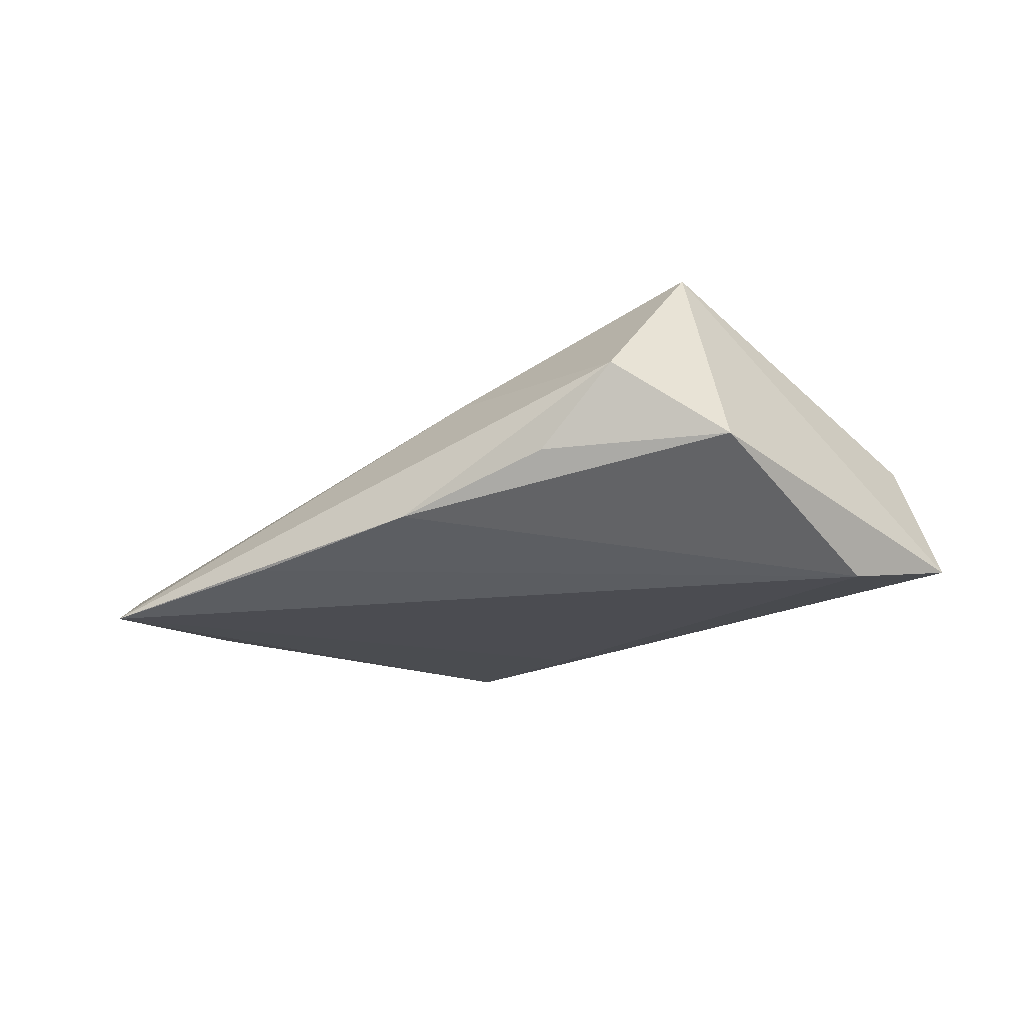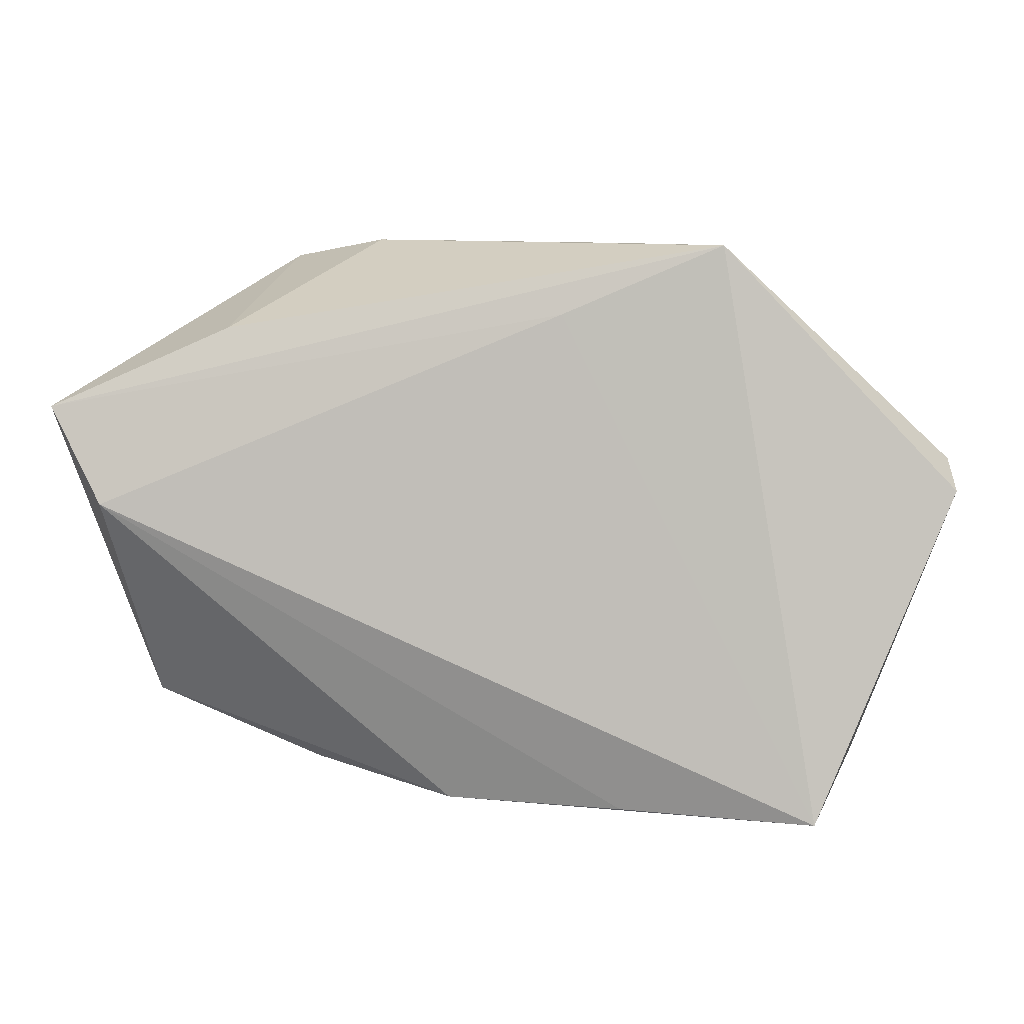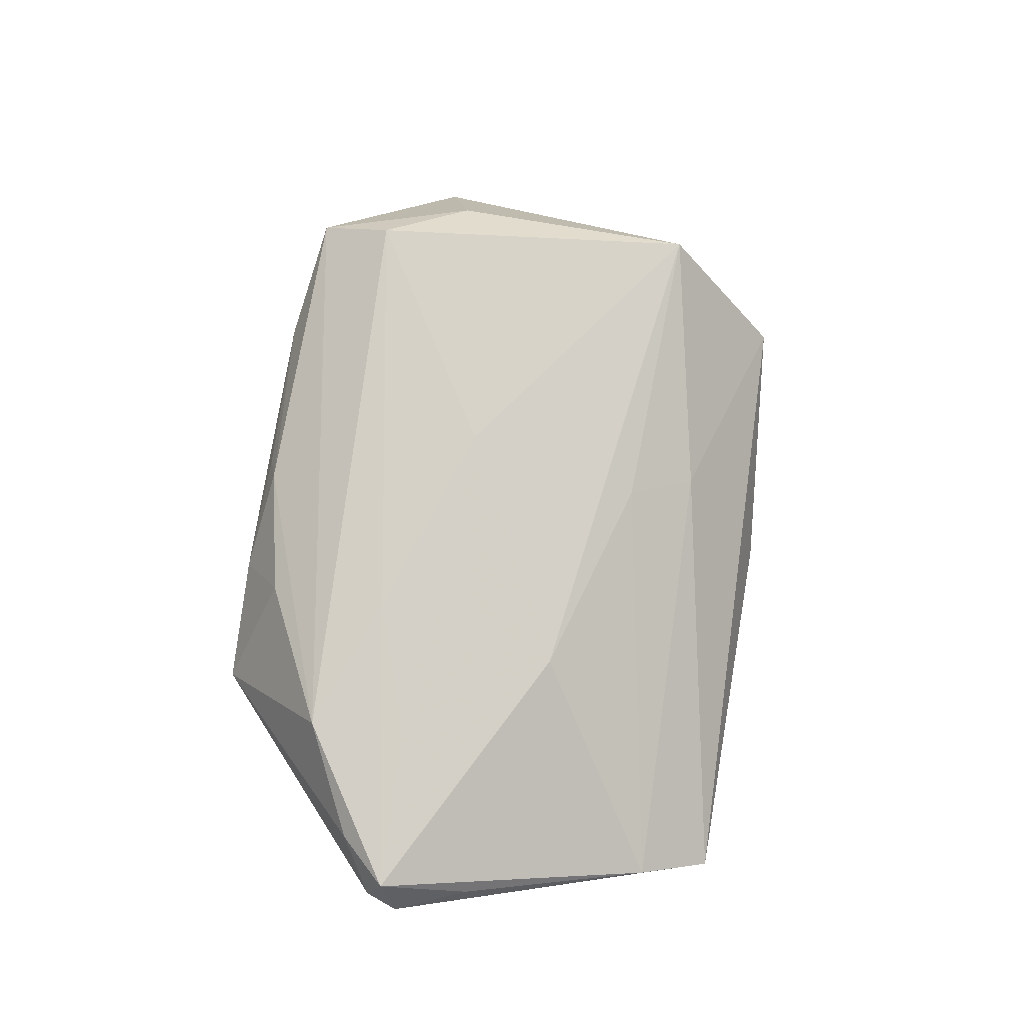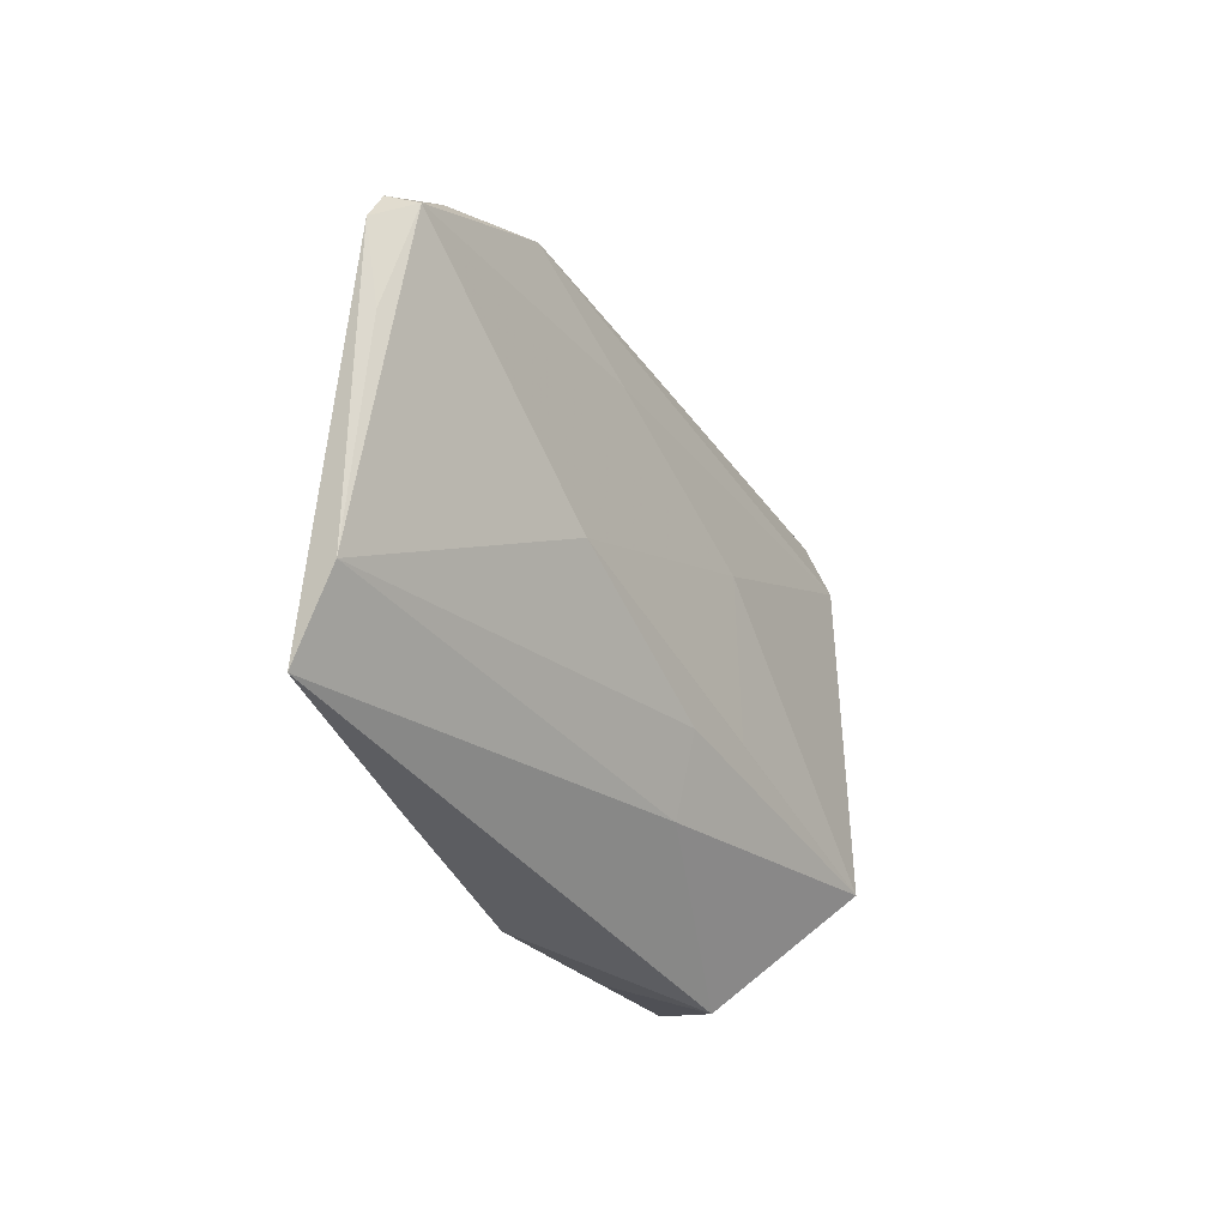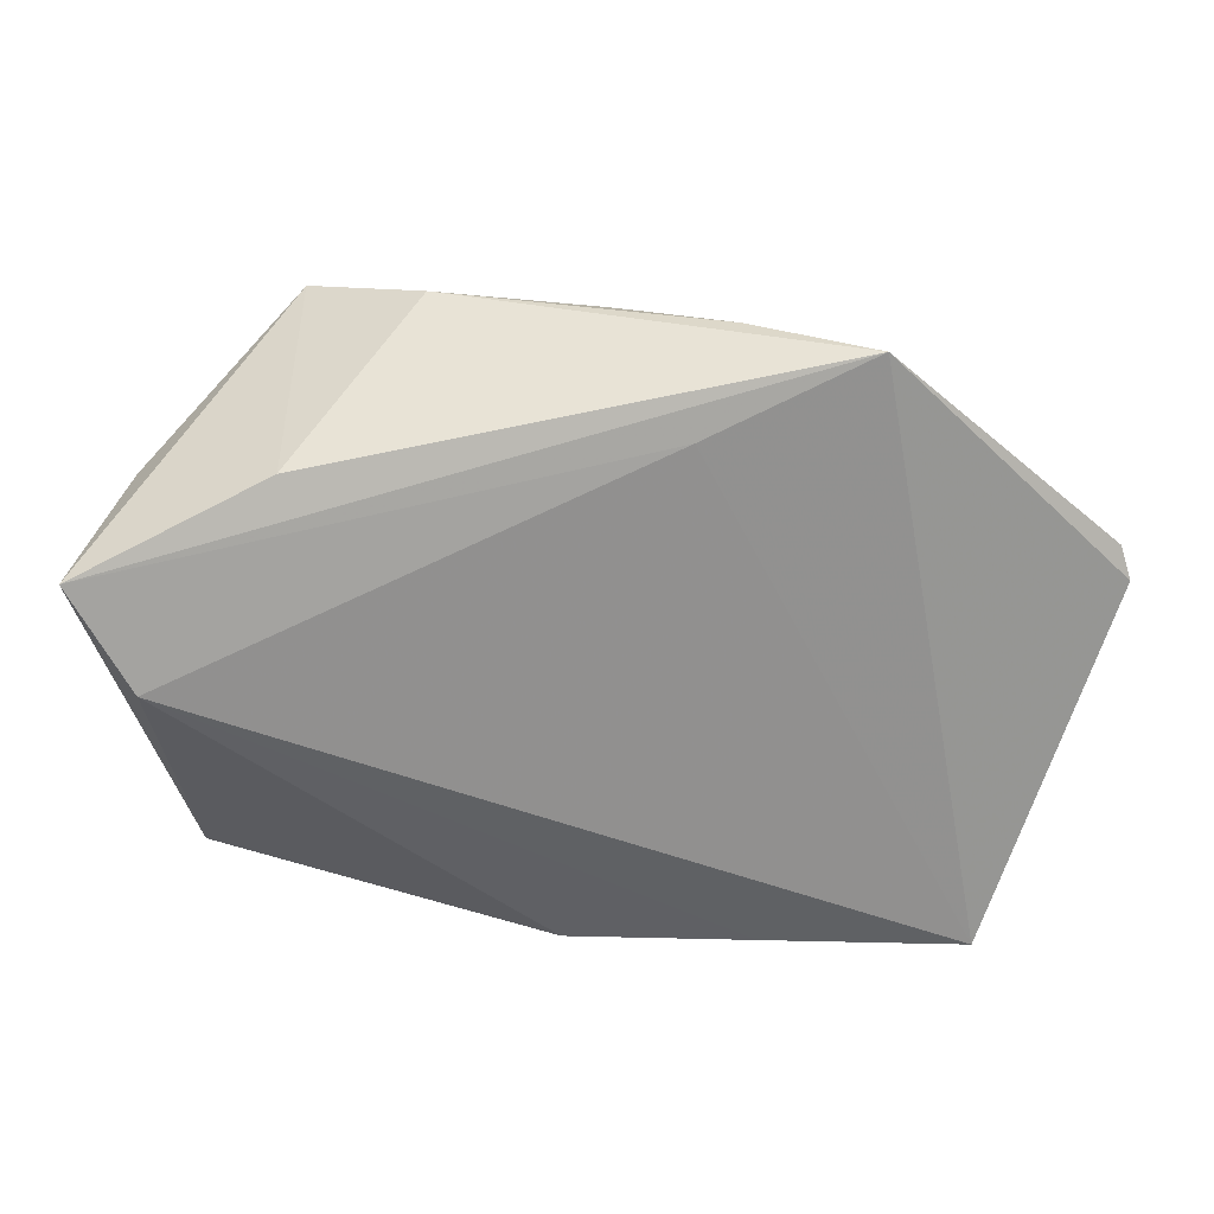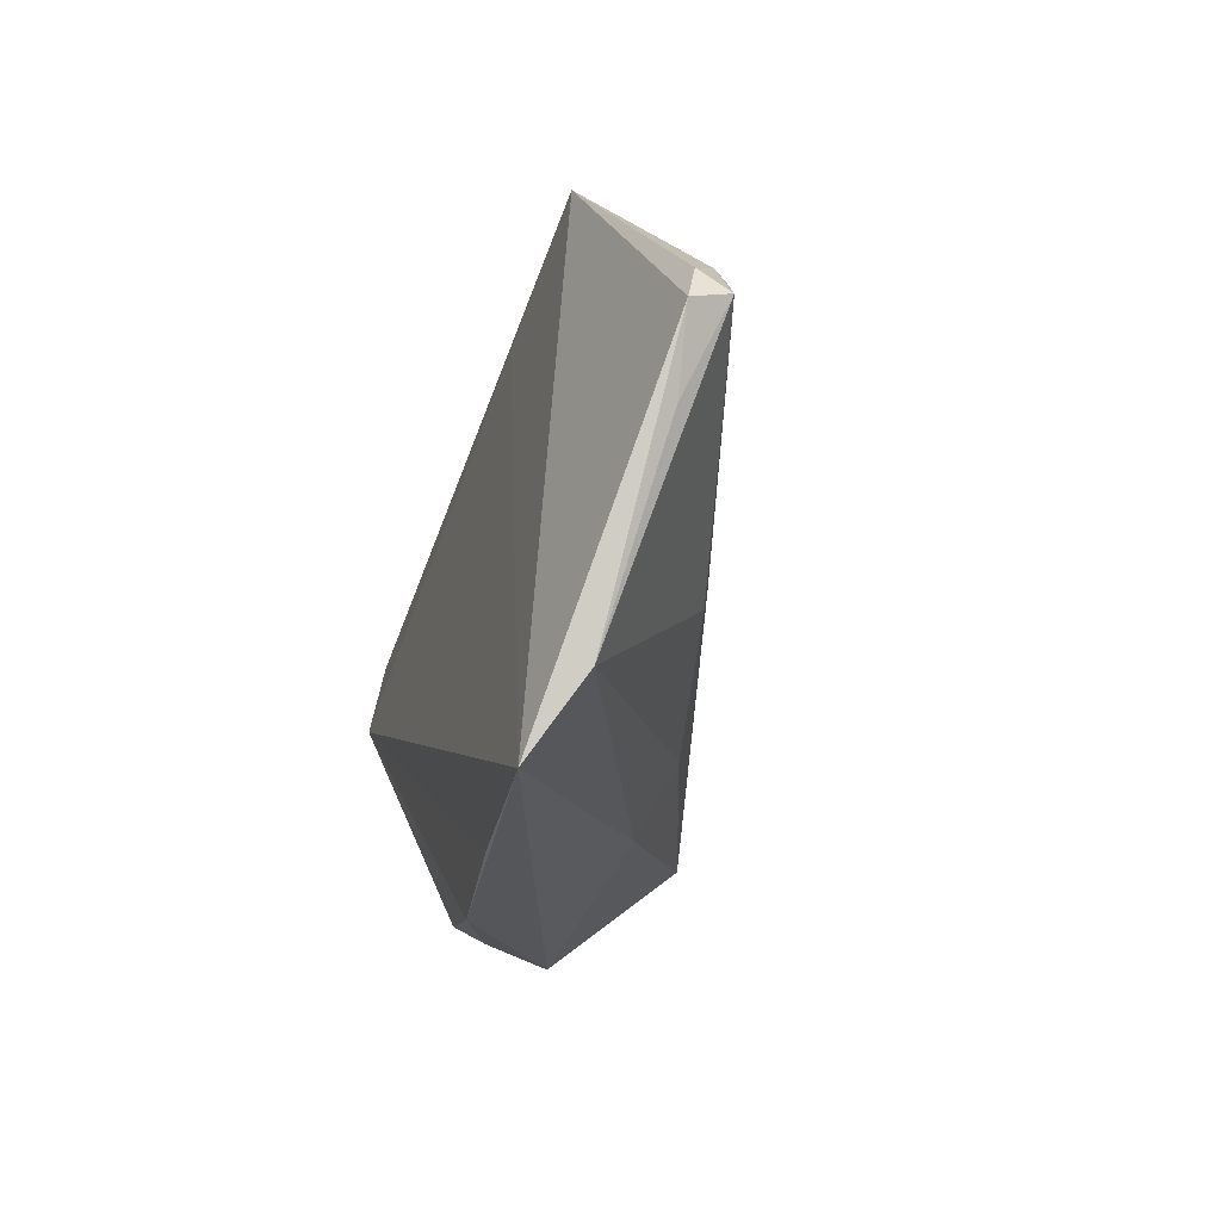
<metadata>
{"format":"obj","ext":"obj","renderer":"f3d","projection":"perspective","resolution":1024,"background":"white","views":[{"elev":-22.3,"azim":32.8,"up":"+Z"},{"elev":9.3,"azim":-173.0,"up":"+Y"},{"elev":65.7,"azim":-79.1,"up":"+Z"},{"elev":-40.8,"azim":-73.3,"up":"+Y"},{"elev":31.0,"azim":175.2,"up":"+Y"},{"elev":-24.8,"azim":-104.6,"up":"+Y"}]}
</metadata>
<code>
v -0.04657 0.02015 0.006573
v 0.01975 -0.03587 -0.005367
v -0.03121 -0.01191 0.0078
v 0.03309 -0.01983 0.02306
v 0.003958 -0.01614 0.01618
v -0.03661 0.03668 -0.00883
v -0.02833 0.01352 0.01123
v 0.03535 0.01361 0.01932
v 0.05457 0.01466 -0.01375
v -0.01531 0.02754 -0.01105
v 0.04723 0.01845 0.004262
v -0.0449 0.007207 0.006398
v -0.06056 0.01264 0.0005586
v 0.001161 -0.02772 0.008538
v 0.03017 -0.03537 0.004808
v -0.0548 -0.03057 -0.01056
v -0.02163 0.03668 9.243e-05
v -0.004458 -0.01929 0.01254
v -0.02712 0.03047 0.006653
v 0.02661 0.02427 0.0239
v -0.02387 -0.03935 -0.0145
v -0.007297 0.03572 0.007737
v -0.05004 -0.03991 -0.01687
v 0.02726 0.03402 0.02074
v -0.06703 0.008084 -0.003505
v -0.06661 0.005975 0.0006506
v -0.0683 0.003796 -0.004654
v 0.04715 0.001665 -0.01687
v -0.01041 0.03437 0.009729
v 8.927e-05 -0.03931 -0.01172
v -0.0639 -0.005755 -0.004569
v 0.01317 0.03668 0.01183
v 0.04267 -0.02667 -0.005116
v 0.03032 0.02541 -0.01029
v -0.001999 0.004929 0.01723
f 6 23 27
f 4 33 9
f 9 33 28
f 27 23 16
f 33 4 15
f 11 4 9
f 23 6 10
f 10 28 23
f 10 6 9
f 9 28 10
f 25 6 27
f 26 25 27
f 35 4 20
f 9 6 34
f 6 32 34
f 24 1 20
f 24 11 9
f 9 34 24
f 24 34 32
f 6 1 19
f 30 15 23
f 30 28 33
f 23 15 14
f 14 15 4
f 14 16 23
f 20 4 8
f 4 11 8
f 8 24 20
f 11 24 8
f 27 16 31
f 31 26 27
f 16 26 31
f 3 26 16
f 3 35 26
f 13 26 1
f 25 26 13
f 13 1 6
f 6 25 13
f 20 1 7
f 7 35 20
f 1 26 7
f 17 32 6
f 6 19 17
f 33 15 2
f 2 30 33
f 15 30 2
f 23 28 21
f 21 30 23
f 28 30 21
f 16 14 18
f 18 3 16
f 18 14 4
f 4 3 18
f 4 35 5
f 5 3 4
f 35 3 5
f 26 35 12
f 12 7 26
f 35 7 12
f 32 17 22
f 29 17 19
f 29 22 17
f 32 22 29
f 1 24 29
f 29 19 1
f 29 24 32

</code>
